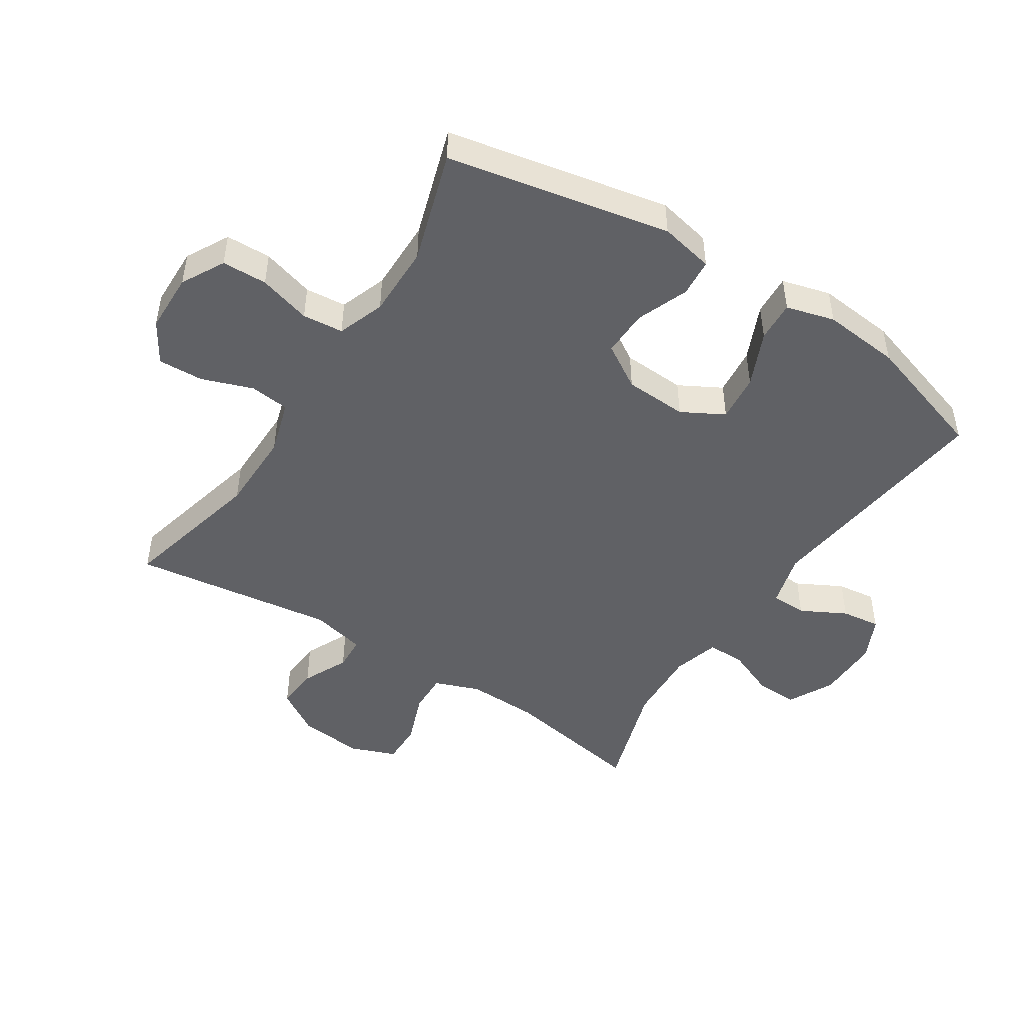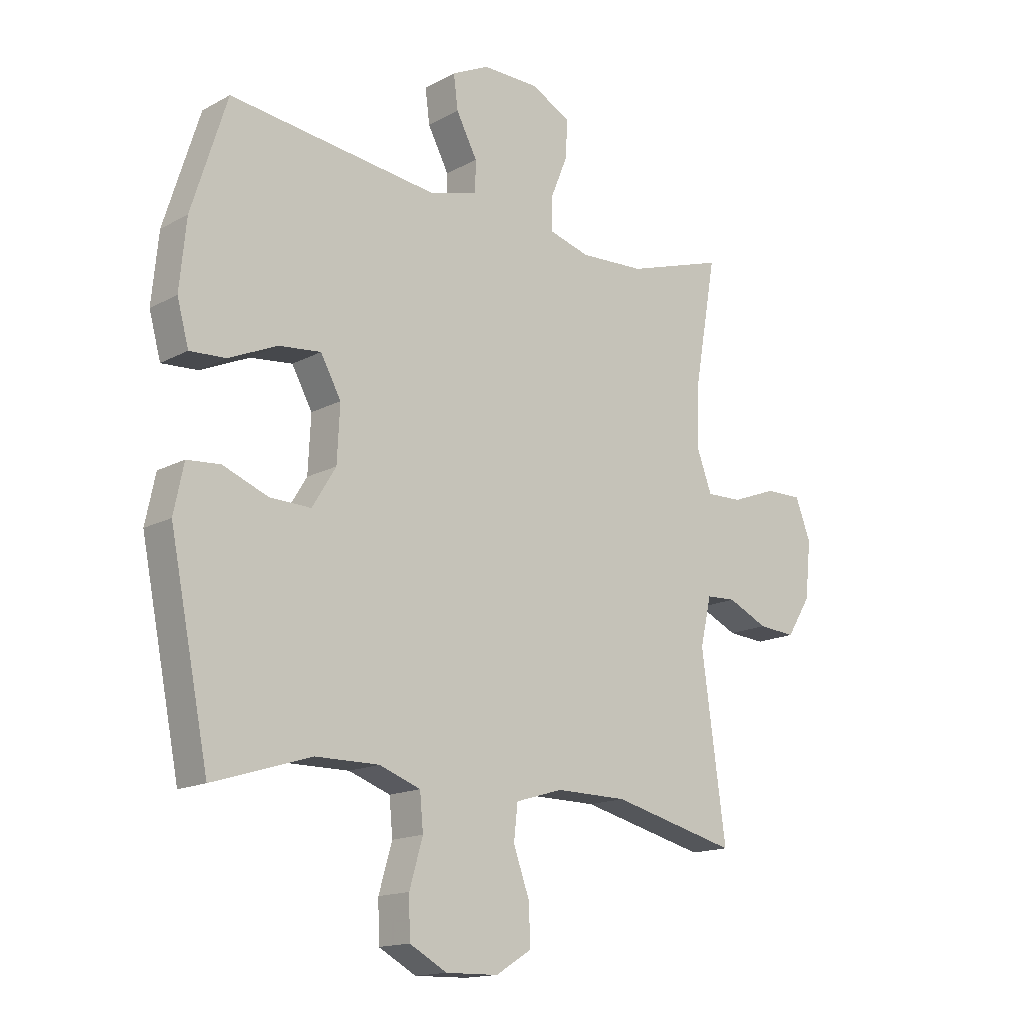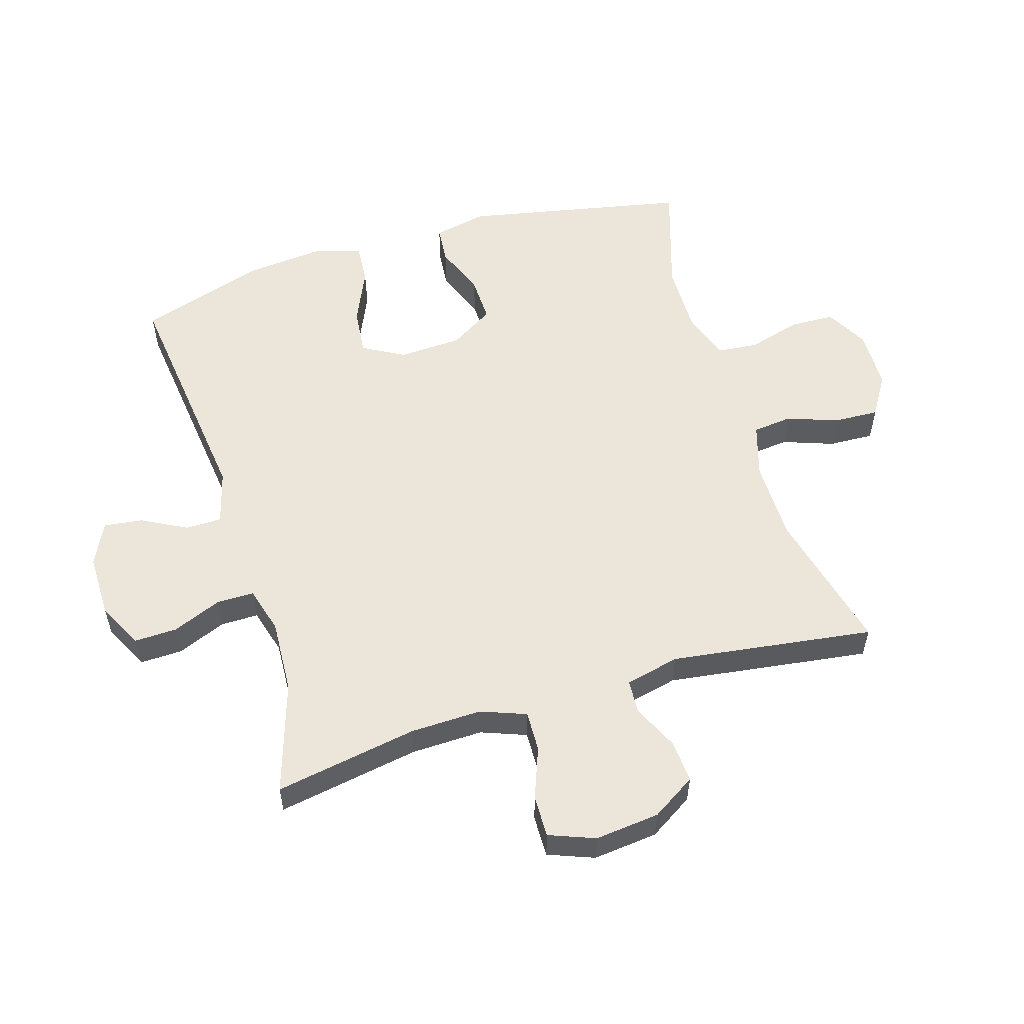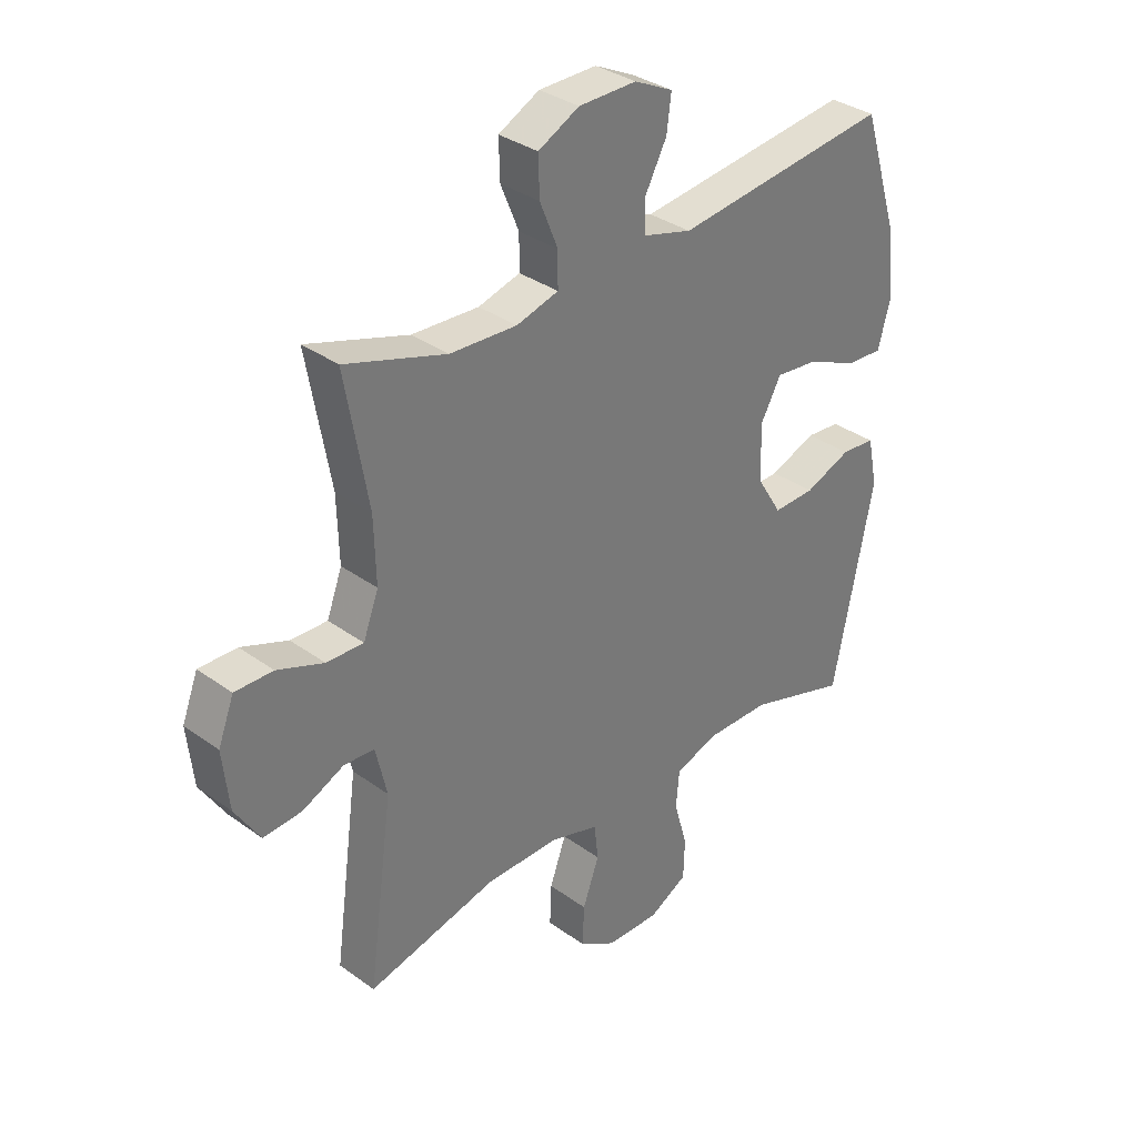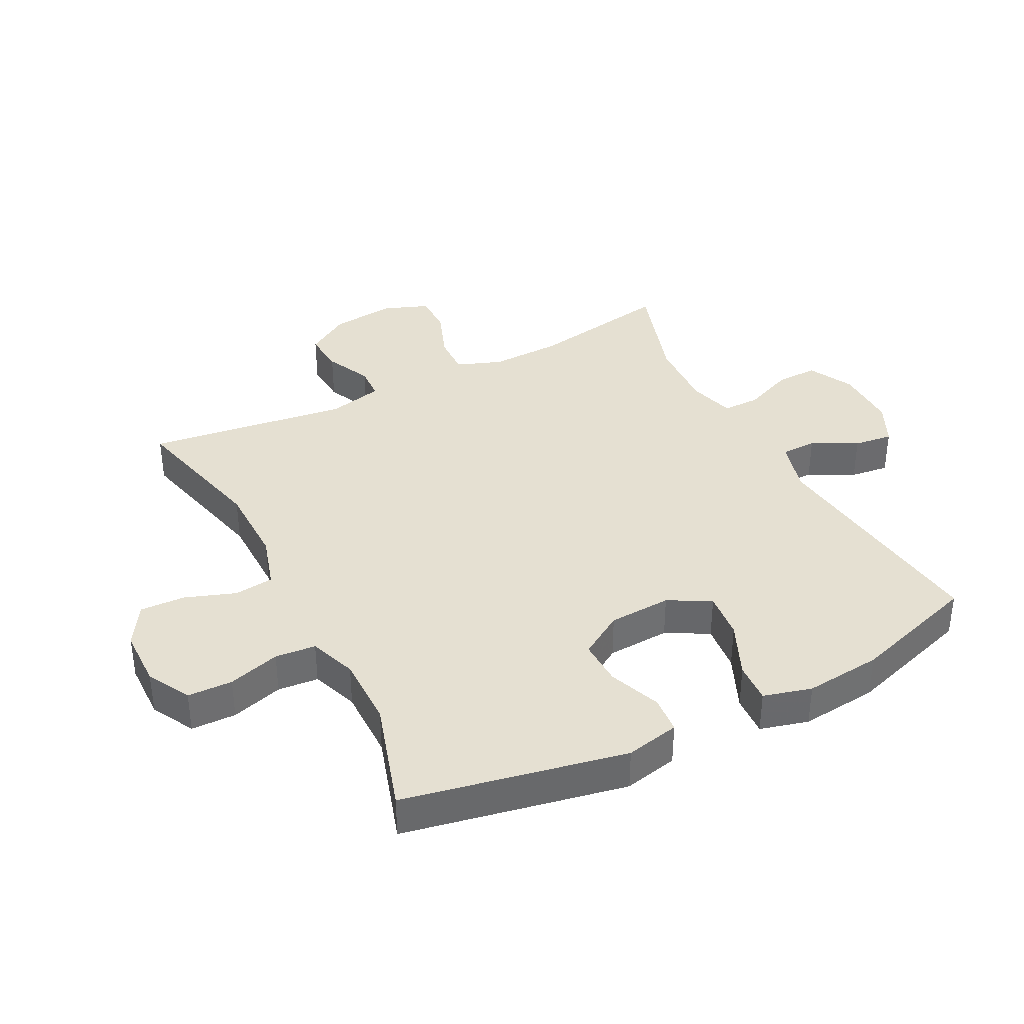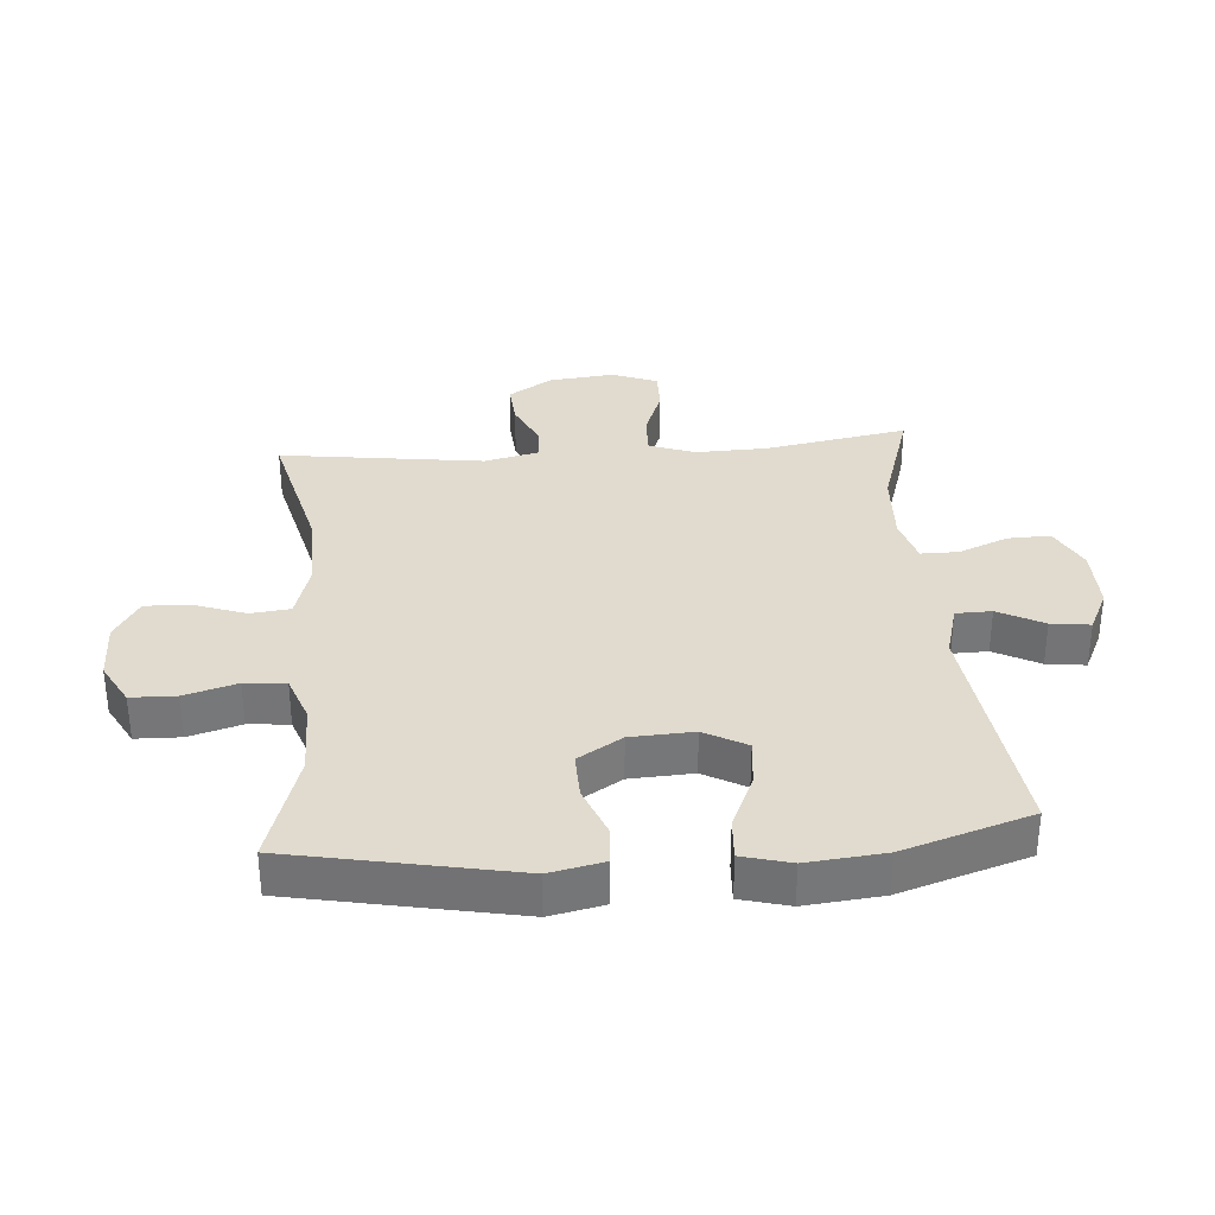
<metadata>
{"format":"obj","ext":"obj","renderer":"f3d","projection":"perspective","resolution":1024,"background":"white","views":[{"elev":-47.6,"azim":-122.9,"up":"+Y"},{"elev":-15.4,"azim":-41.5,"up":"+Z"},{"elev":55.5,"azim":73.1,"up":"+Y"},{"elev":33.9,"azim":134.4,"up":"+Z"},{"elev":37.6,"azim":-117.3,"up":"+Y"},{"elev":33.4,"azim":-94.6,"up":"+Y"}]}
</metadata>
<code>
v -0.5 0.07 -0.5
v -0.571 0.07 -0.146
v -0.553 0.07 -0.06
v -0.493 0.07 -0.055
v -0.411 0.07 -0.087
v -0.337 0.07 -0.089
v -0.294 0.07 -0.019
v -0.289 0.07 0.081
v -0.326 0.07 0.148
v -0.402 0.07 0.14
v -0.49 0.07 0.101
v -0.555 0.07 0.097
v -0.576 0.07 0.174
v -0.564 0.07 0.297
v -0.5 0.07 0.5
v -0.119 0.07 0.454
v -0.033 0.07 0.478
v -0.032 0.07 0.535
v -0.07 0.07 0.607
v -0.078 0.07 0.669
v -0.01 0.07 0.702
v 0.092 0.07 0.701
v 0.164 0.07 0.664
v 0.162 0.07 0.596
v 0.13 0.07 0.518
v 0.13 0.07 0.458
v 0.204 0.07 0.437
v 0.322 0.07 0.443
v 0.5 0.07 0.5
v 0.46 0.07 0.272
v 0.457 0.07 0.158
v 0.484 0.07 0.086
v 0.549 0.07 0.088
v 0.631 0.07 0.119
v 0.698 0.07 0.12
v 0.726 0.07 0.047
v 0.715 0.07 -0.056
v 0.671 0.07 -0.126
v 0.603 0.07 -0.121
v 0.53 0.07 -0.087
v 0.476 0.07 -0.09
v 0.456 0.07 -0.177
v 0.5 0.07 -0.5
v 0.271 0.07 -0.444
v 0.141 0.07 -0.443
v 0.055 0.07 -0.469
v 0.048 0.07 -0.532
v 0.077 0.07 -0.613
v 0.08 0.07 -0.685
v 0.015 0.07 -0.725
v -0.08 0.07 -0.727
v -0.148 0.07 -0.69
v -0.15 0.07 -0.618
v -0.126 0.07 -0.535
v -0.132 0.07 -0.47
v -0.207 0.07 -0.443
v -0.322 0.07 -0.444
v -0.5 0 -0.5
v -0.571 0 -0.146
v -0.553 0 -0.06
v -0.493 0 -0.055
v -0.411 0 -0.087
v -0.337 0 -0.089
v -0.294 0 -0.019
v -0.289 0 0.081
v -0.326 0 0.148
v -0.402 0 0.14
v -0.49 0 0.101
v -0.555 0 0.097
v -0.576 0 0.174
v -0.564 0 0.297
v -0.5 0 0.5
v -0.119 0 0.454
v -0.033 0 0.478
v -0.032 0 0.535
v -0.07 0 0.607
v -0.078 0 0.669
v -0.01 0 0.702
v 0.092 0 0.701
v 0.164 0 0.664
v 0.162 0 0.596
v 0.13 0 0.518
v 0.13 0 0.458
v 0.204 0 0.437
v 0.322 0 0.443
v 0.5 0 0.5
v 0.46 0 0.272
v 0.457 0 0.158
v 0.484 0 0.086
v 0.549 0 0.088
v 0.631 0 0.119
v 0.698 0 0.12
v 0.726 0 0.047
v 0.715 0 -0.056
v 0.671 0 -0.126
v 0.603 0 -0.121
v 0.53 0 -0.087
v 0.476 0 -0.09
v 0.456 0 -0.177
v 0.5 0 -0.5
v 0.271 0 -0.444
v 0.141 0 -0.443
v 0.055 0 -0.469
v 0.048 0 -0.532
v 0.077 0 -0.613
v 0.08 0 -0.685
v 0.015 0 -0.725
v -0.08 0 -0.727
v -0.148 0 -0.69
v -0.15 0 -0.618
v -0.126 0 -0.535
v -0.132 0 -0.47
v -0.207 0 -0.443
v -0.322 0 -0.444
f 51 52 53 54
f 51 54 55
f 50 51 55
f 47 48 49 50
f 46 47 50 55
f 45 46 55 56
f 42 43 44
f 41 42 44 45
f 37 38 39 40
f 37 40 41
f 36 37 41
f 33 34 35 36
f 32 33 36 41
f 31 32 41 45
f 28 29 30
f 27 28 30 31
f 26 27 31 45
f 22 23 24 25
f 22 25 26
f 18 19 20 21
f 17 18 21 22
f 13 14 15 16
f 13 16 17
f 10 11 12 13
f 9 10 13 17
f 8 9 17
f 7 8 17
f 2 3 4 5
f 57 1 2 5
f 56 57 5 6
f 7 17 22 26
f 26 45 56
f 6 7 26 56
f 111 110 109 108
f 112 111 108
f 112 108 107
f 107 106 105 104
f 112 107 104 103
f 113 112 103 102
f 101 100 99
f 102 101 99 98
f 97 96 95 94
f 98 97 94
f 98 94 93
f 93 92 91 90
f 98 93 90 89
f 102 98 89 88
f 87 86 85
f 88 87 85 84
f 102 88 84 83
f 82 81 80 79
f 83 82 79
f 78 77 76 75
f 79 78 75 74
f 73 72 71 70
f 74 73 70
f 70 69 68 67
f 74 70 67 66
f 74 66 65
f 74 65 64
f 62 61 60 59
f 62 59 58 114
f 63 62 114 113
f 83 79 74 64
f 113 102 83
f 113 83 64 63
f 1 58 59 2
f 2 59 60 3
f 3 60 61 4
f 4 61 62 5
f 5 62 63 6
f 6 63 64 7
f 7 64 65 8
f 8 65 66 9
f 9 66 67 10
f 10 67 68 11
f 11 68 69 12
f 12 69 70 13
f 13 70 71 14
f 14 71 72 15
f 15 72 73 16
f 16 73 74 17
f 17 74 75 18
f 18 75 76 19
f 19 76 77 20
f 20 77 78 21
f 21 78 79 22
f 22 79 80 23
f 23 80 81 24
f 24 81 82 25
f 25 82 83 26
f 26 83 84 27
f 27 84 85 28
f 28 85 86 29
f 29 86 87 30
f 30 87 88 31
f 31 88 89 32
f 32 89 90 33
f 33 90 91 34
f 34 91 92 35
f 35 92 93 36
f 36 93 94 37
f 37 94 95 38
f 38 95 96 39
f 39 96 97 40
f 40 97 98 41
f 41 98 99 42
f 42 99 100 43
f 43 100 101 44
f 44 101 102 45
f 45 102 103 46
f 46 103 104 47
f 47 104 105 48
f 48 105 106 49
f 49 106 107 50
f 50 107 108 51
f 51 108 109 52
f 52 109 110 53
f 53 110 111 54
f 54 111 112 55
f 55 112 113 56
f 56 113 114 57
f 57 114 58 1

</code>
